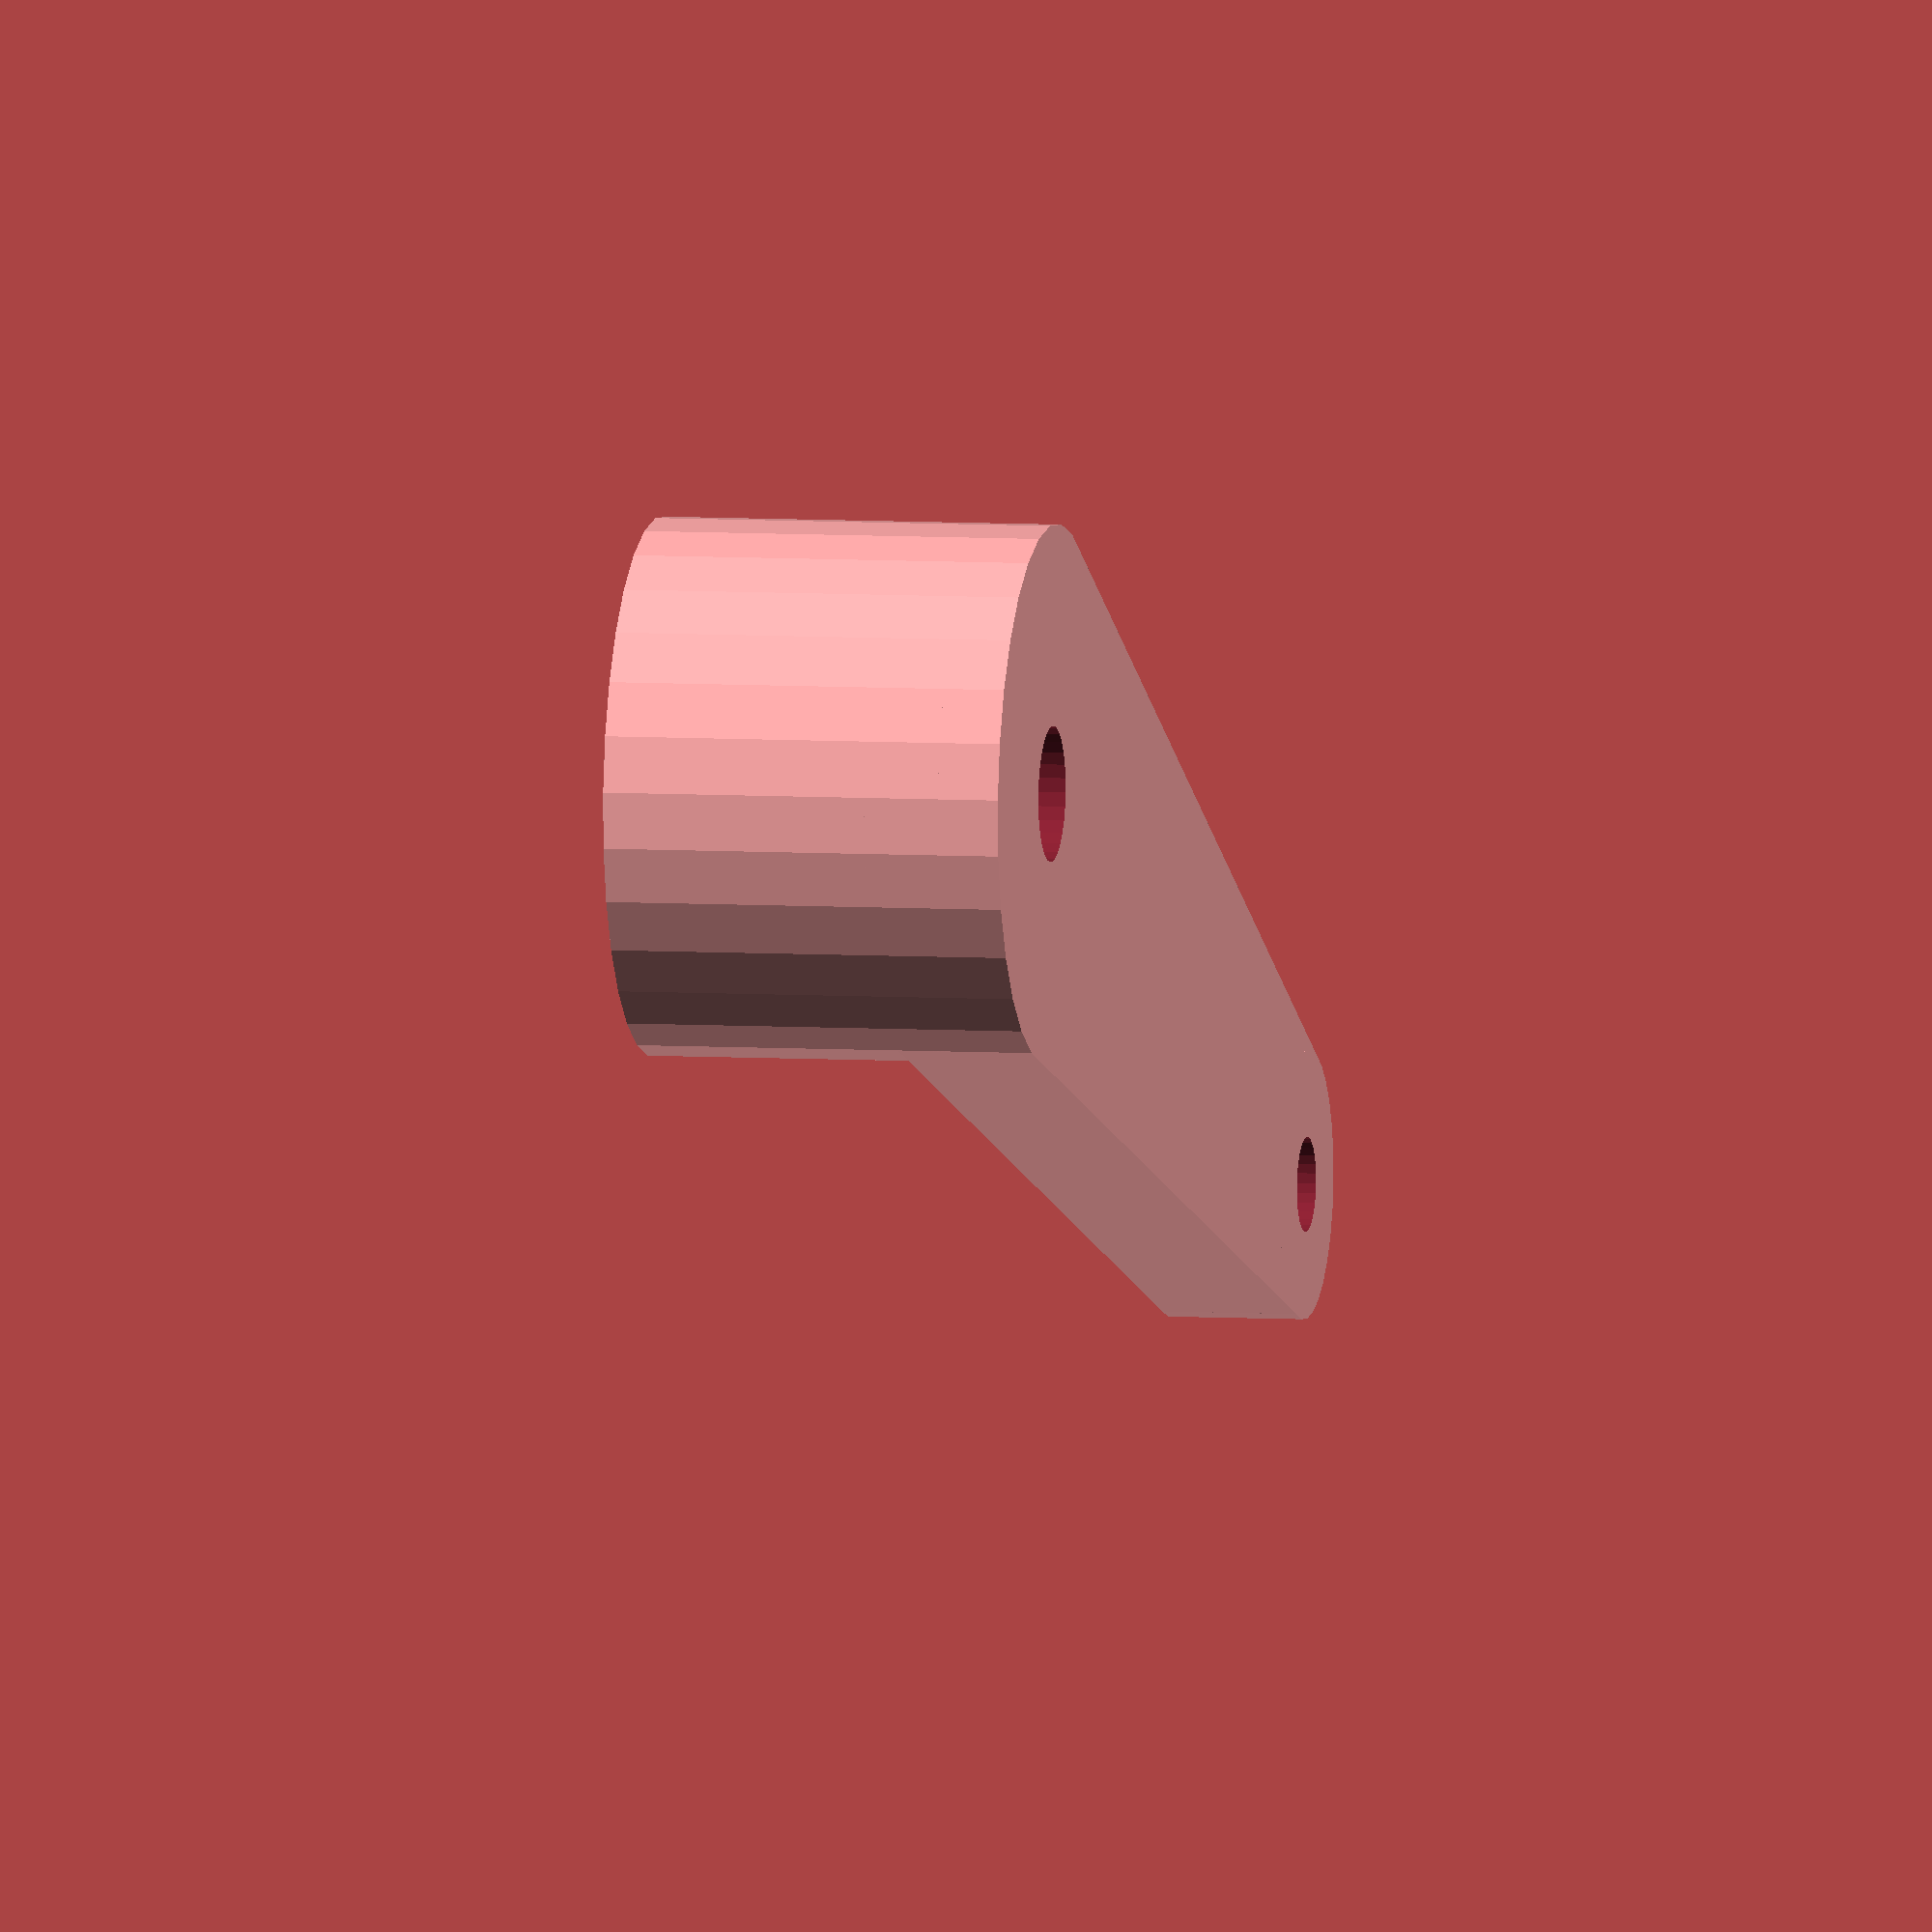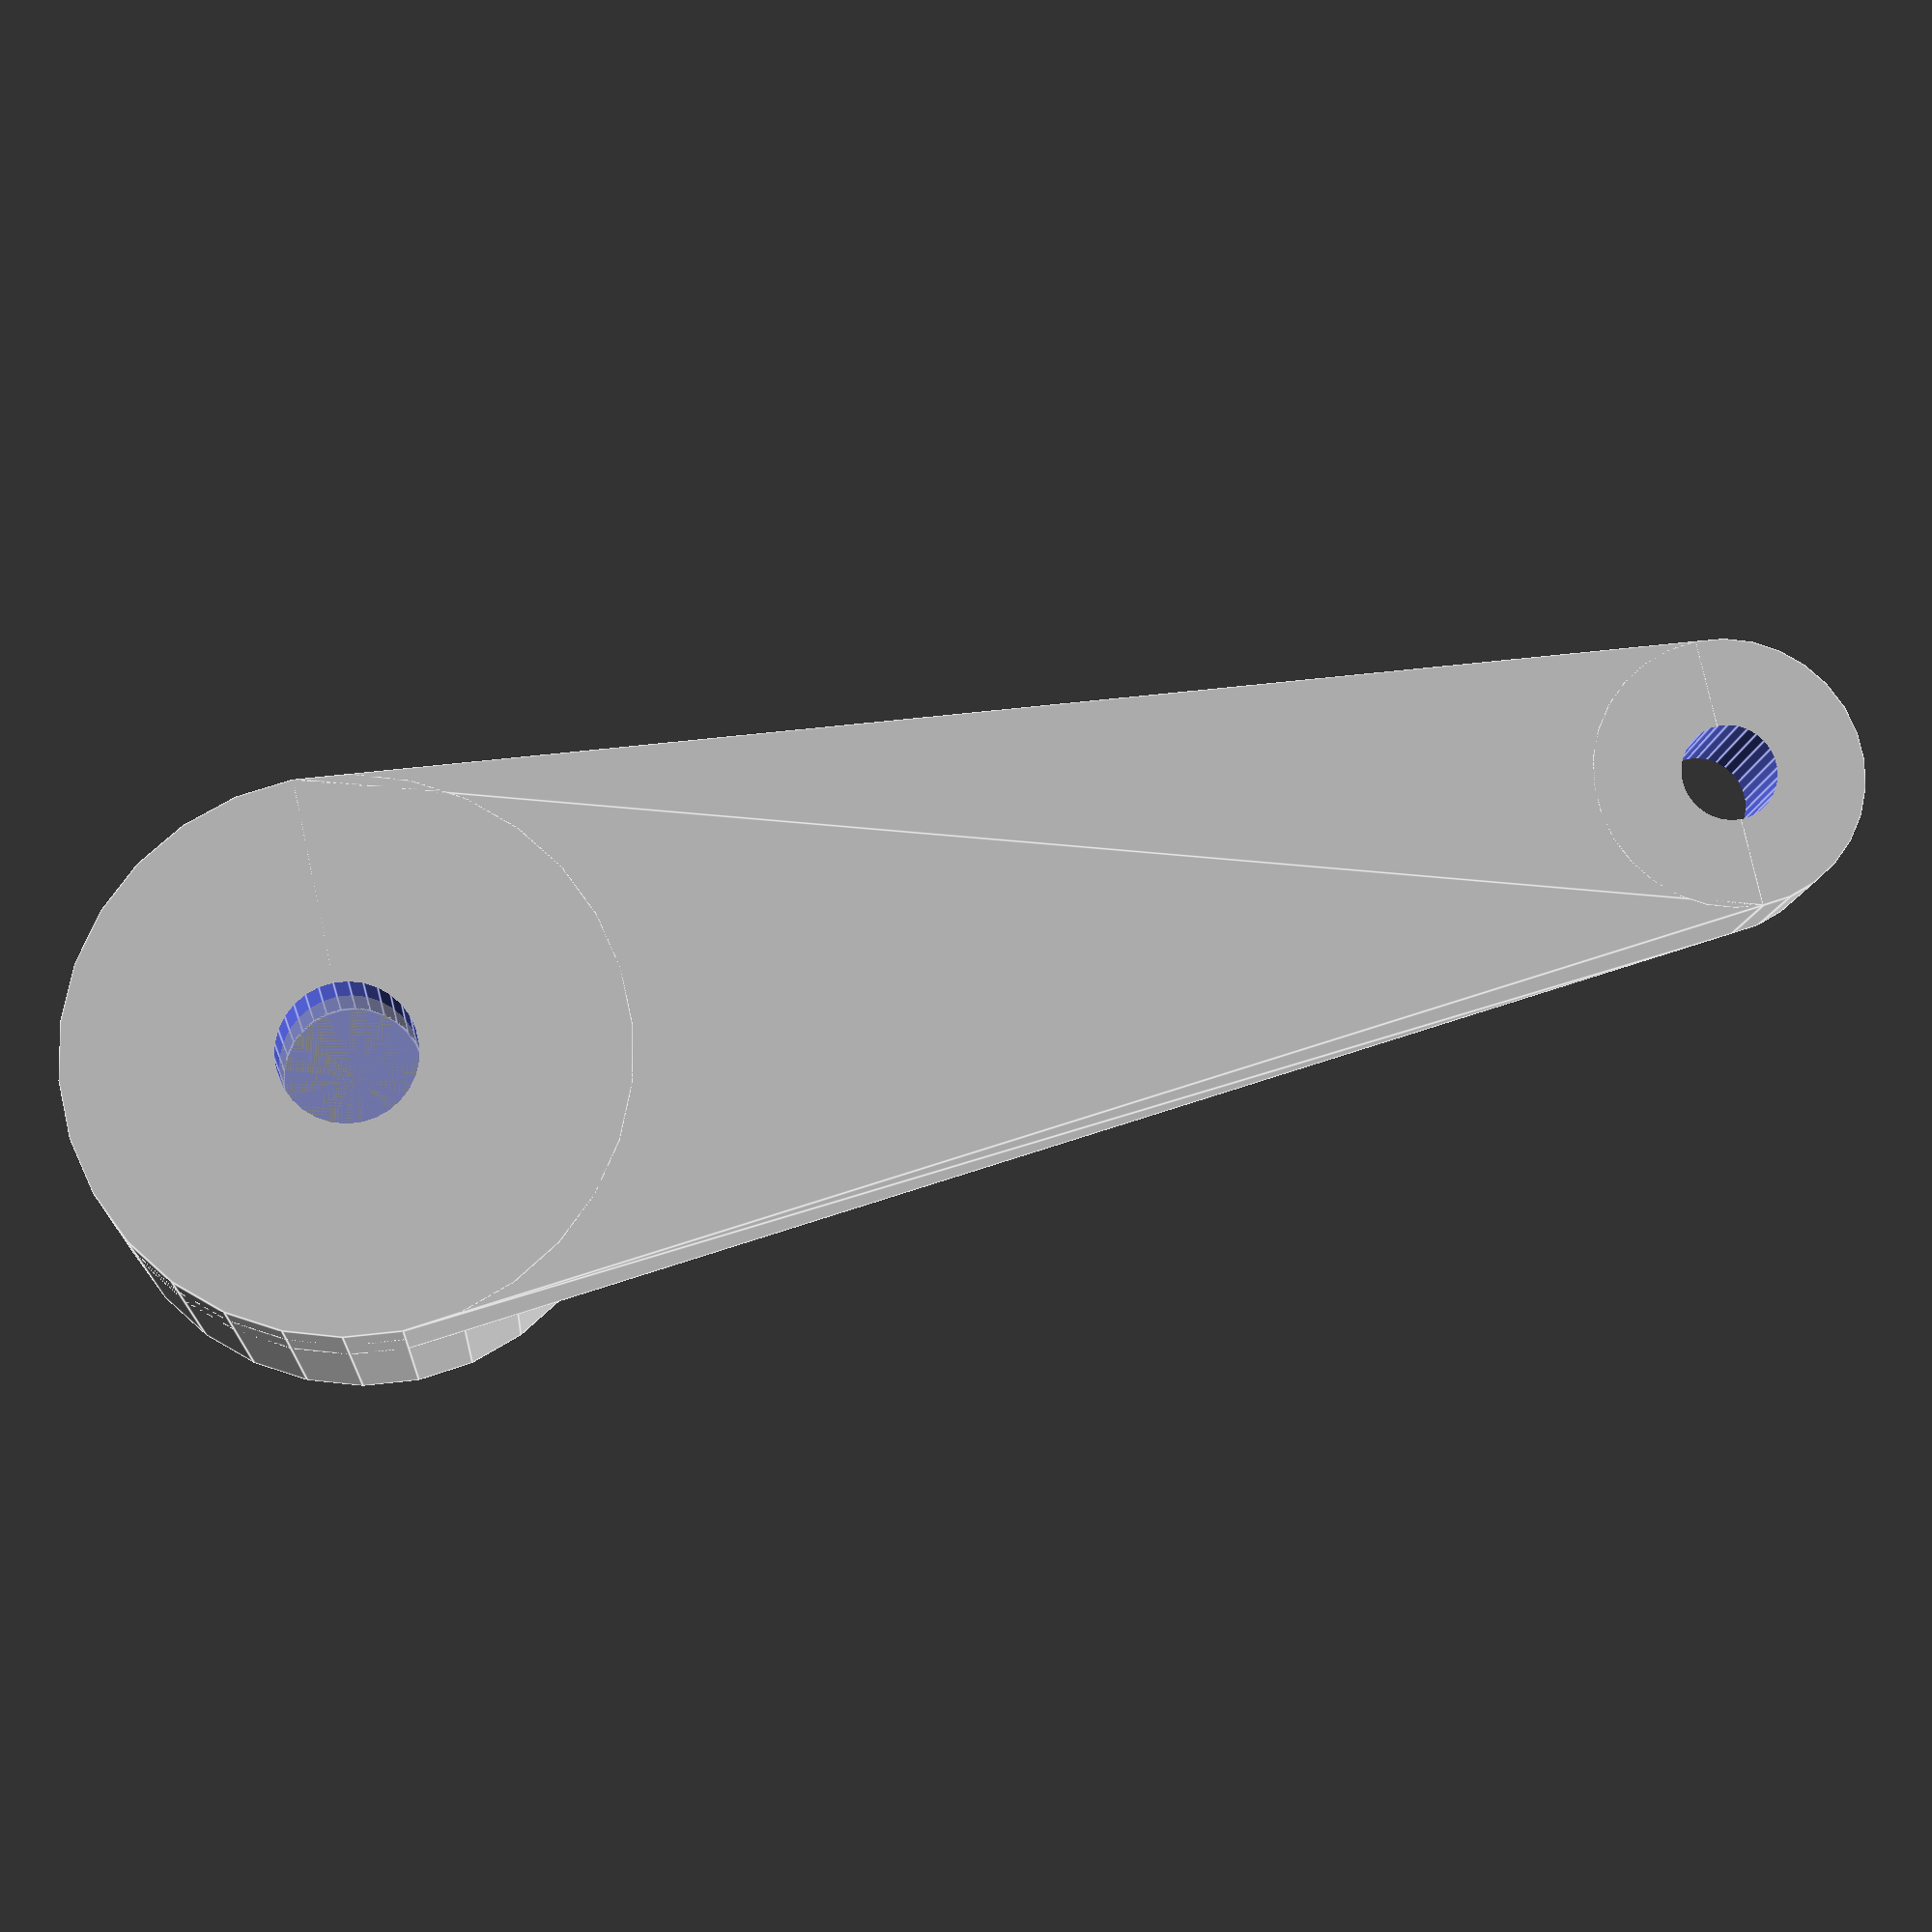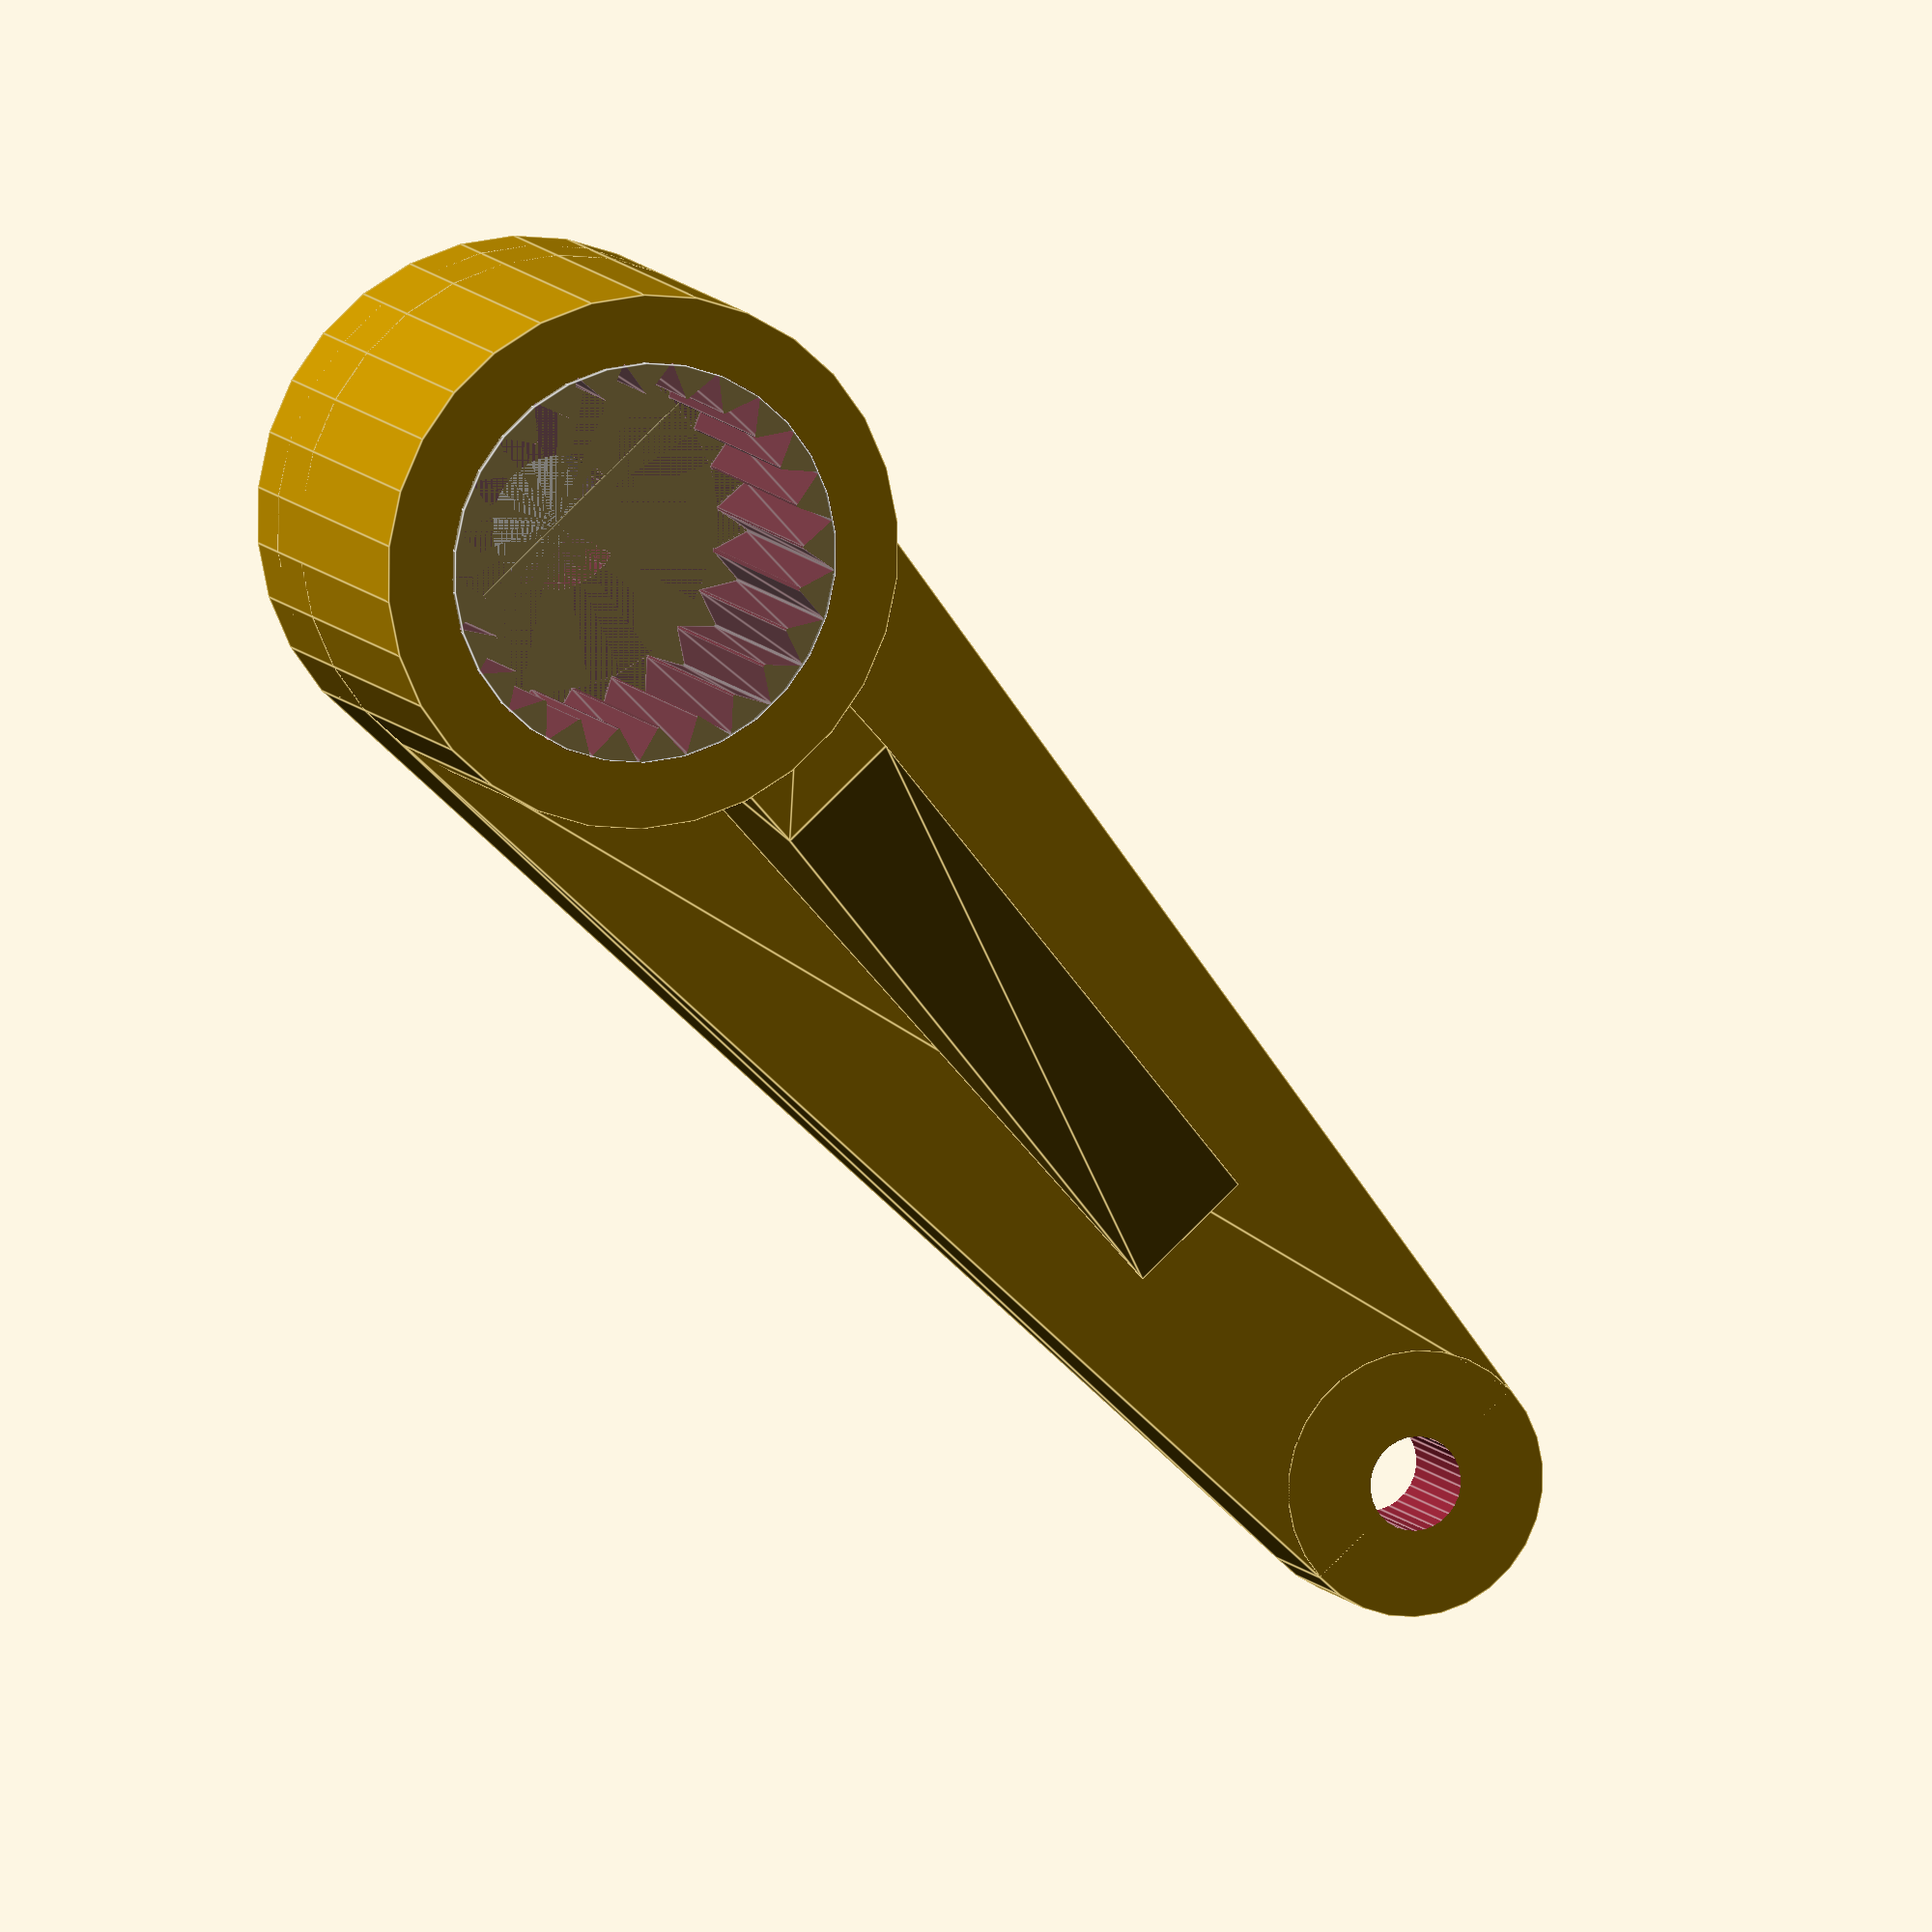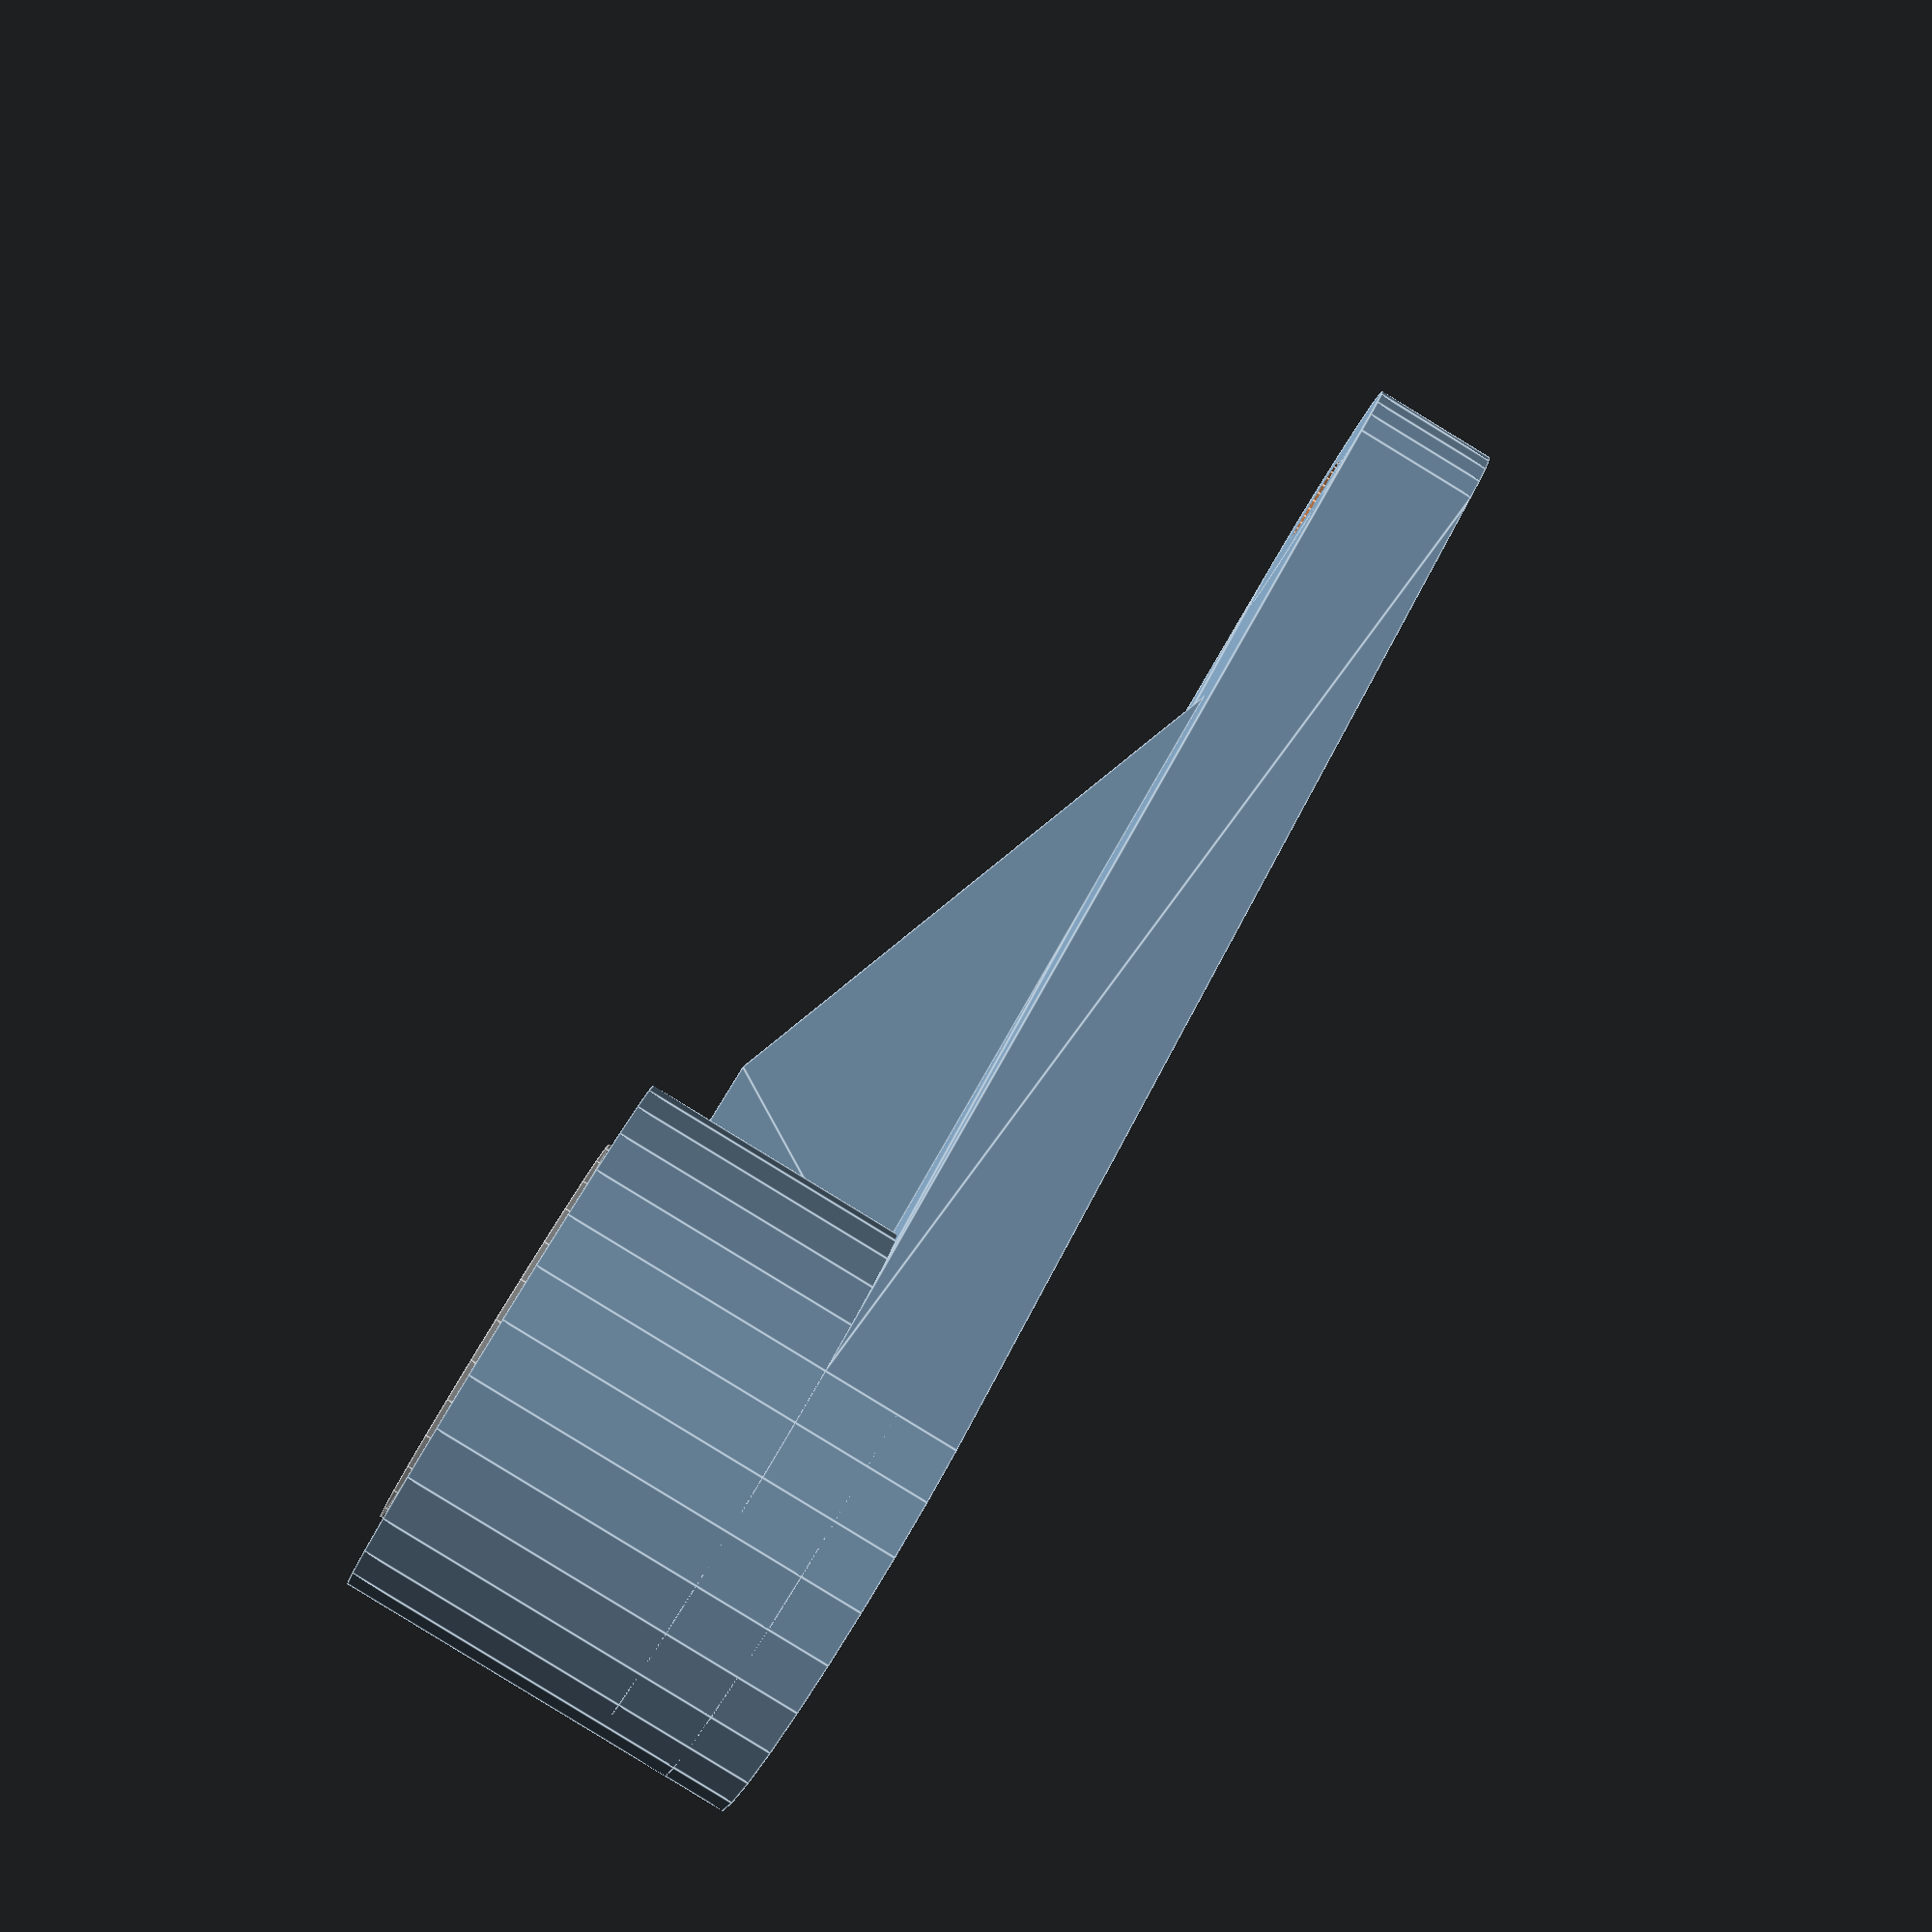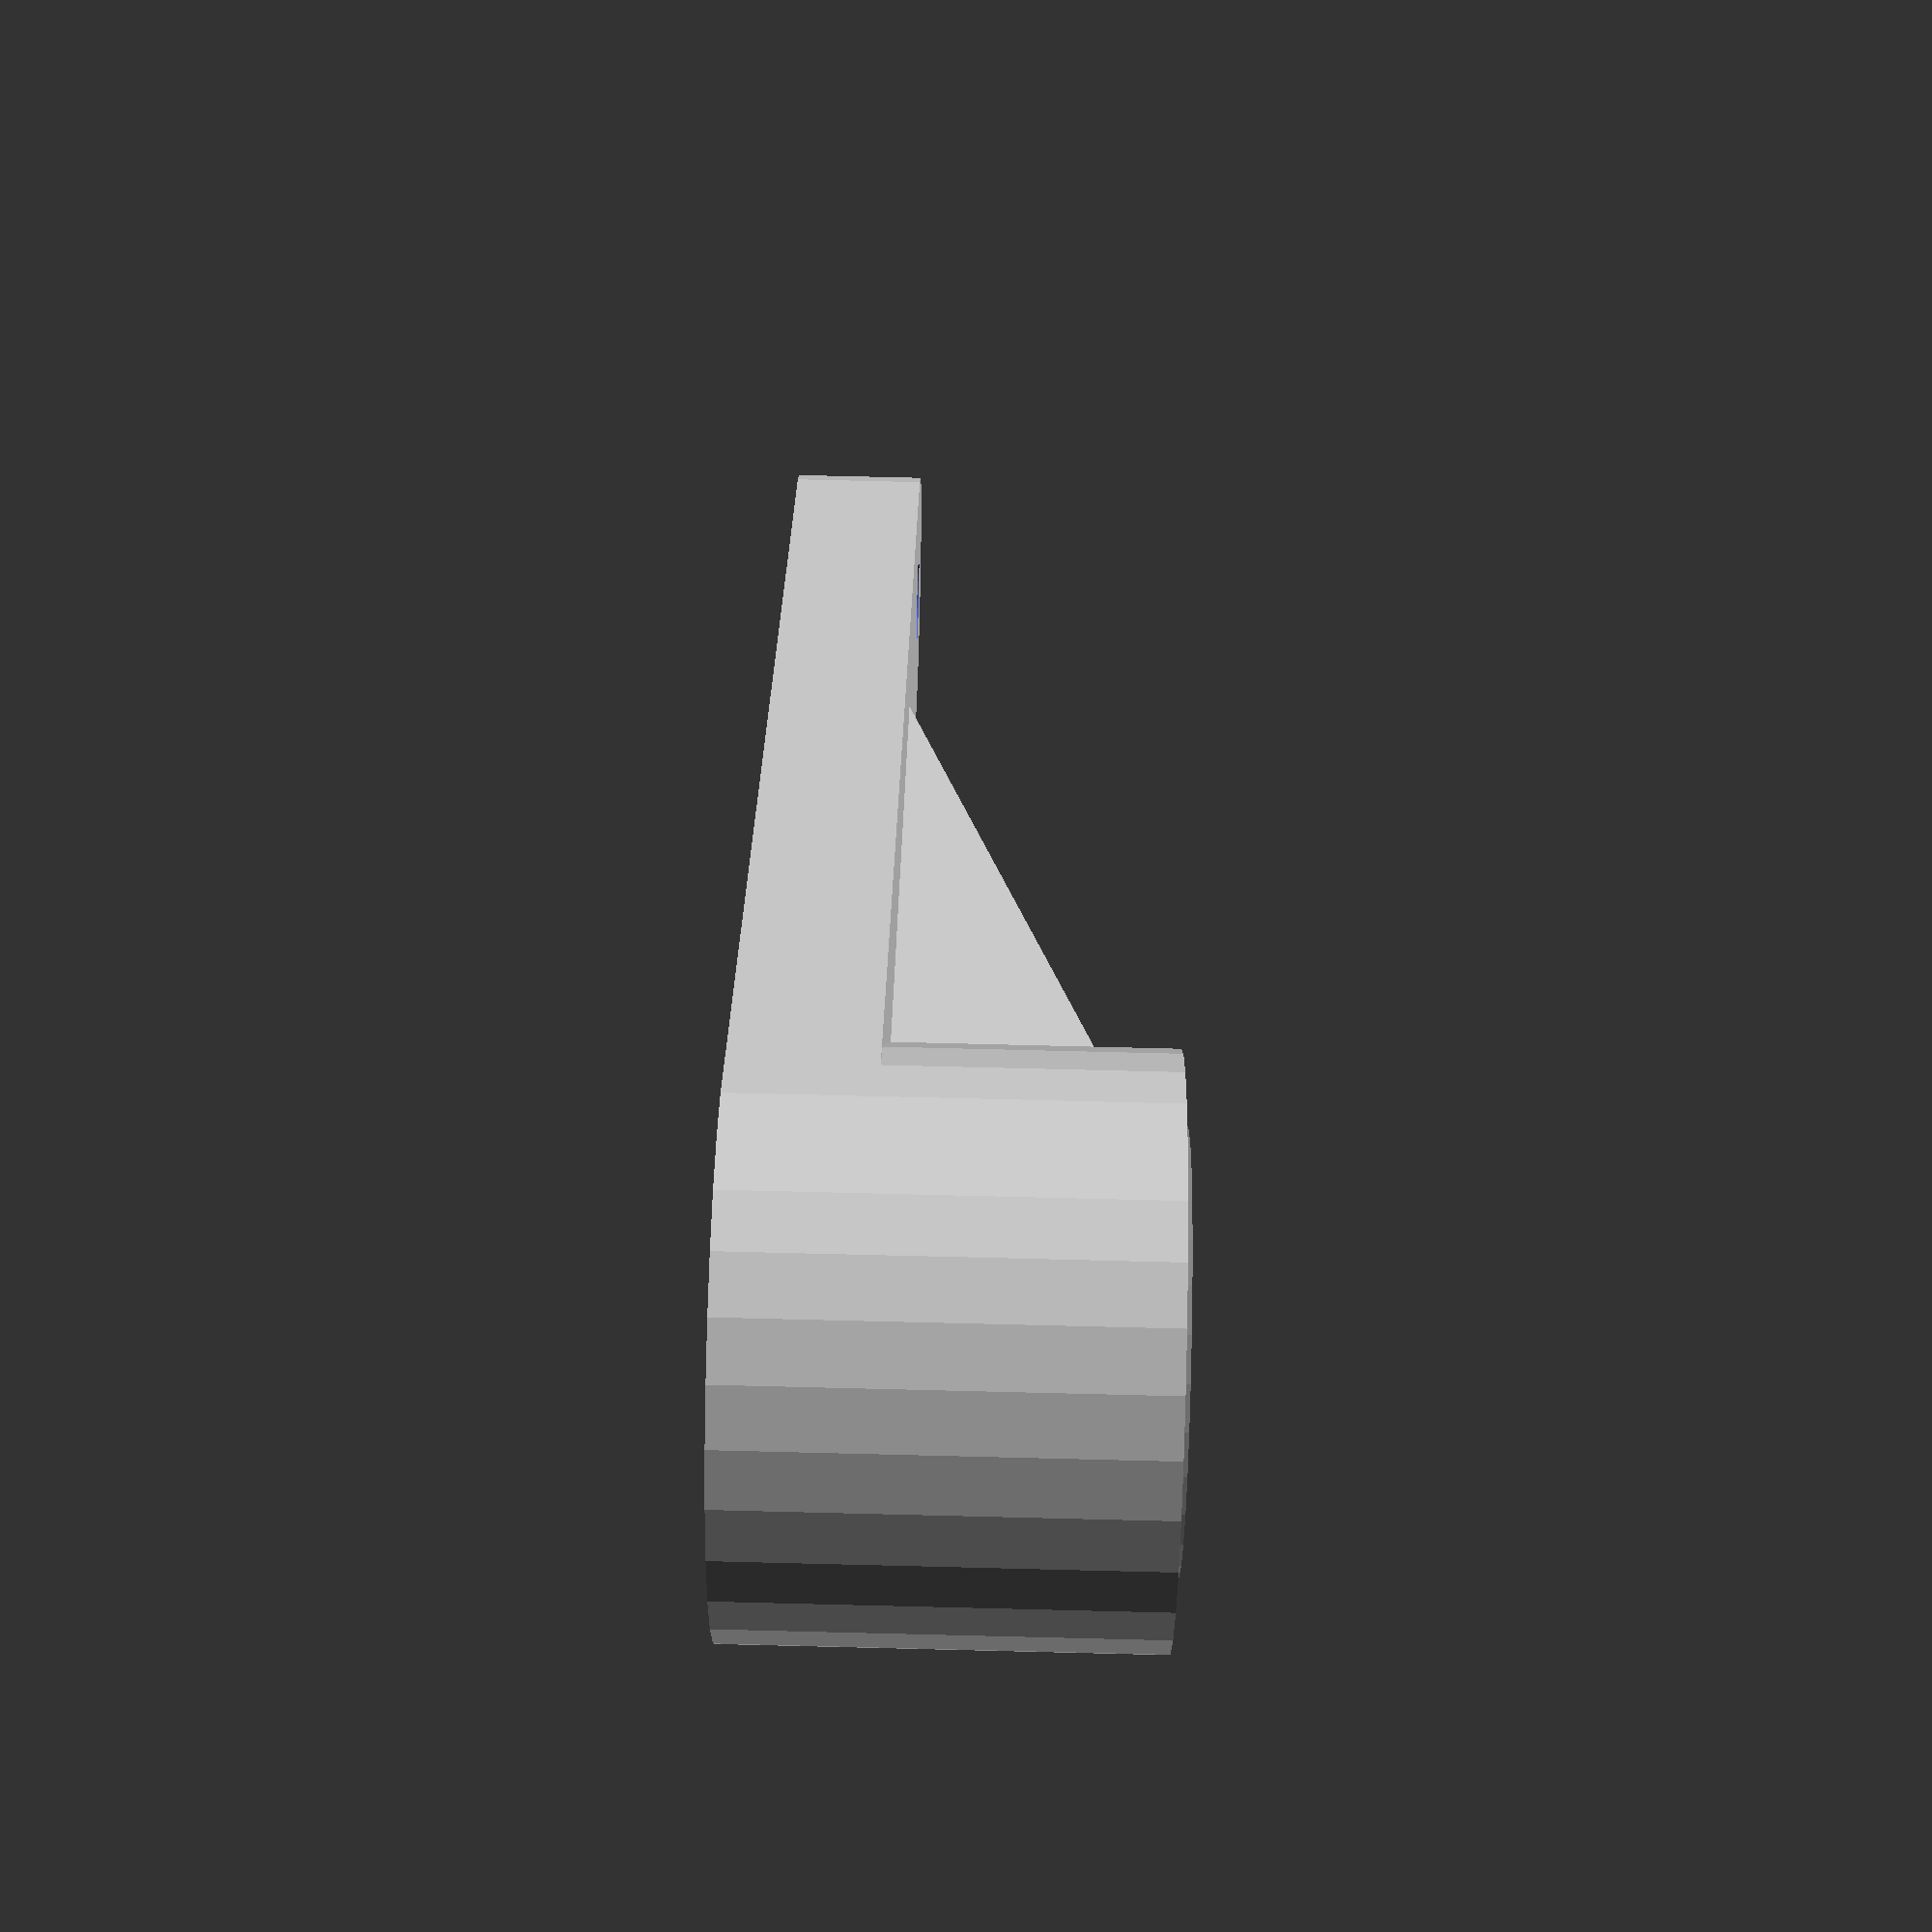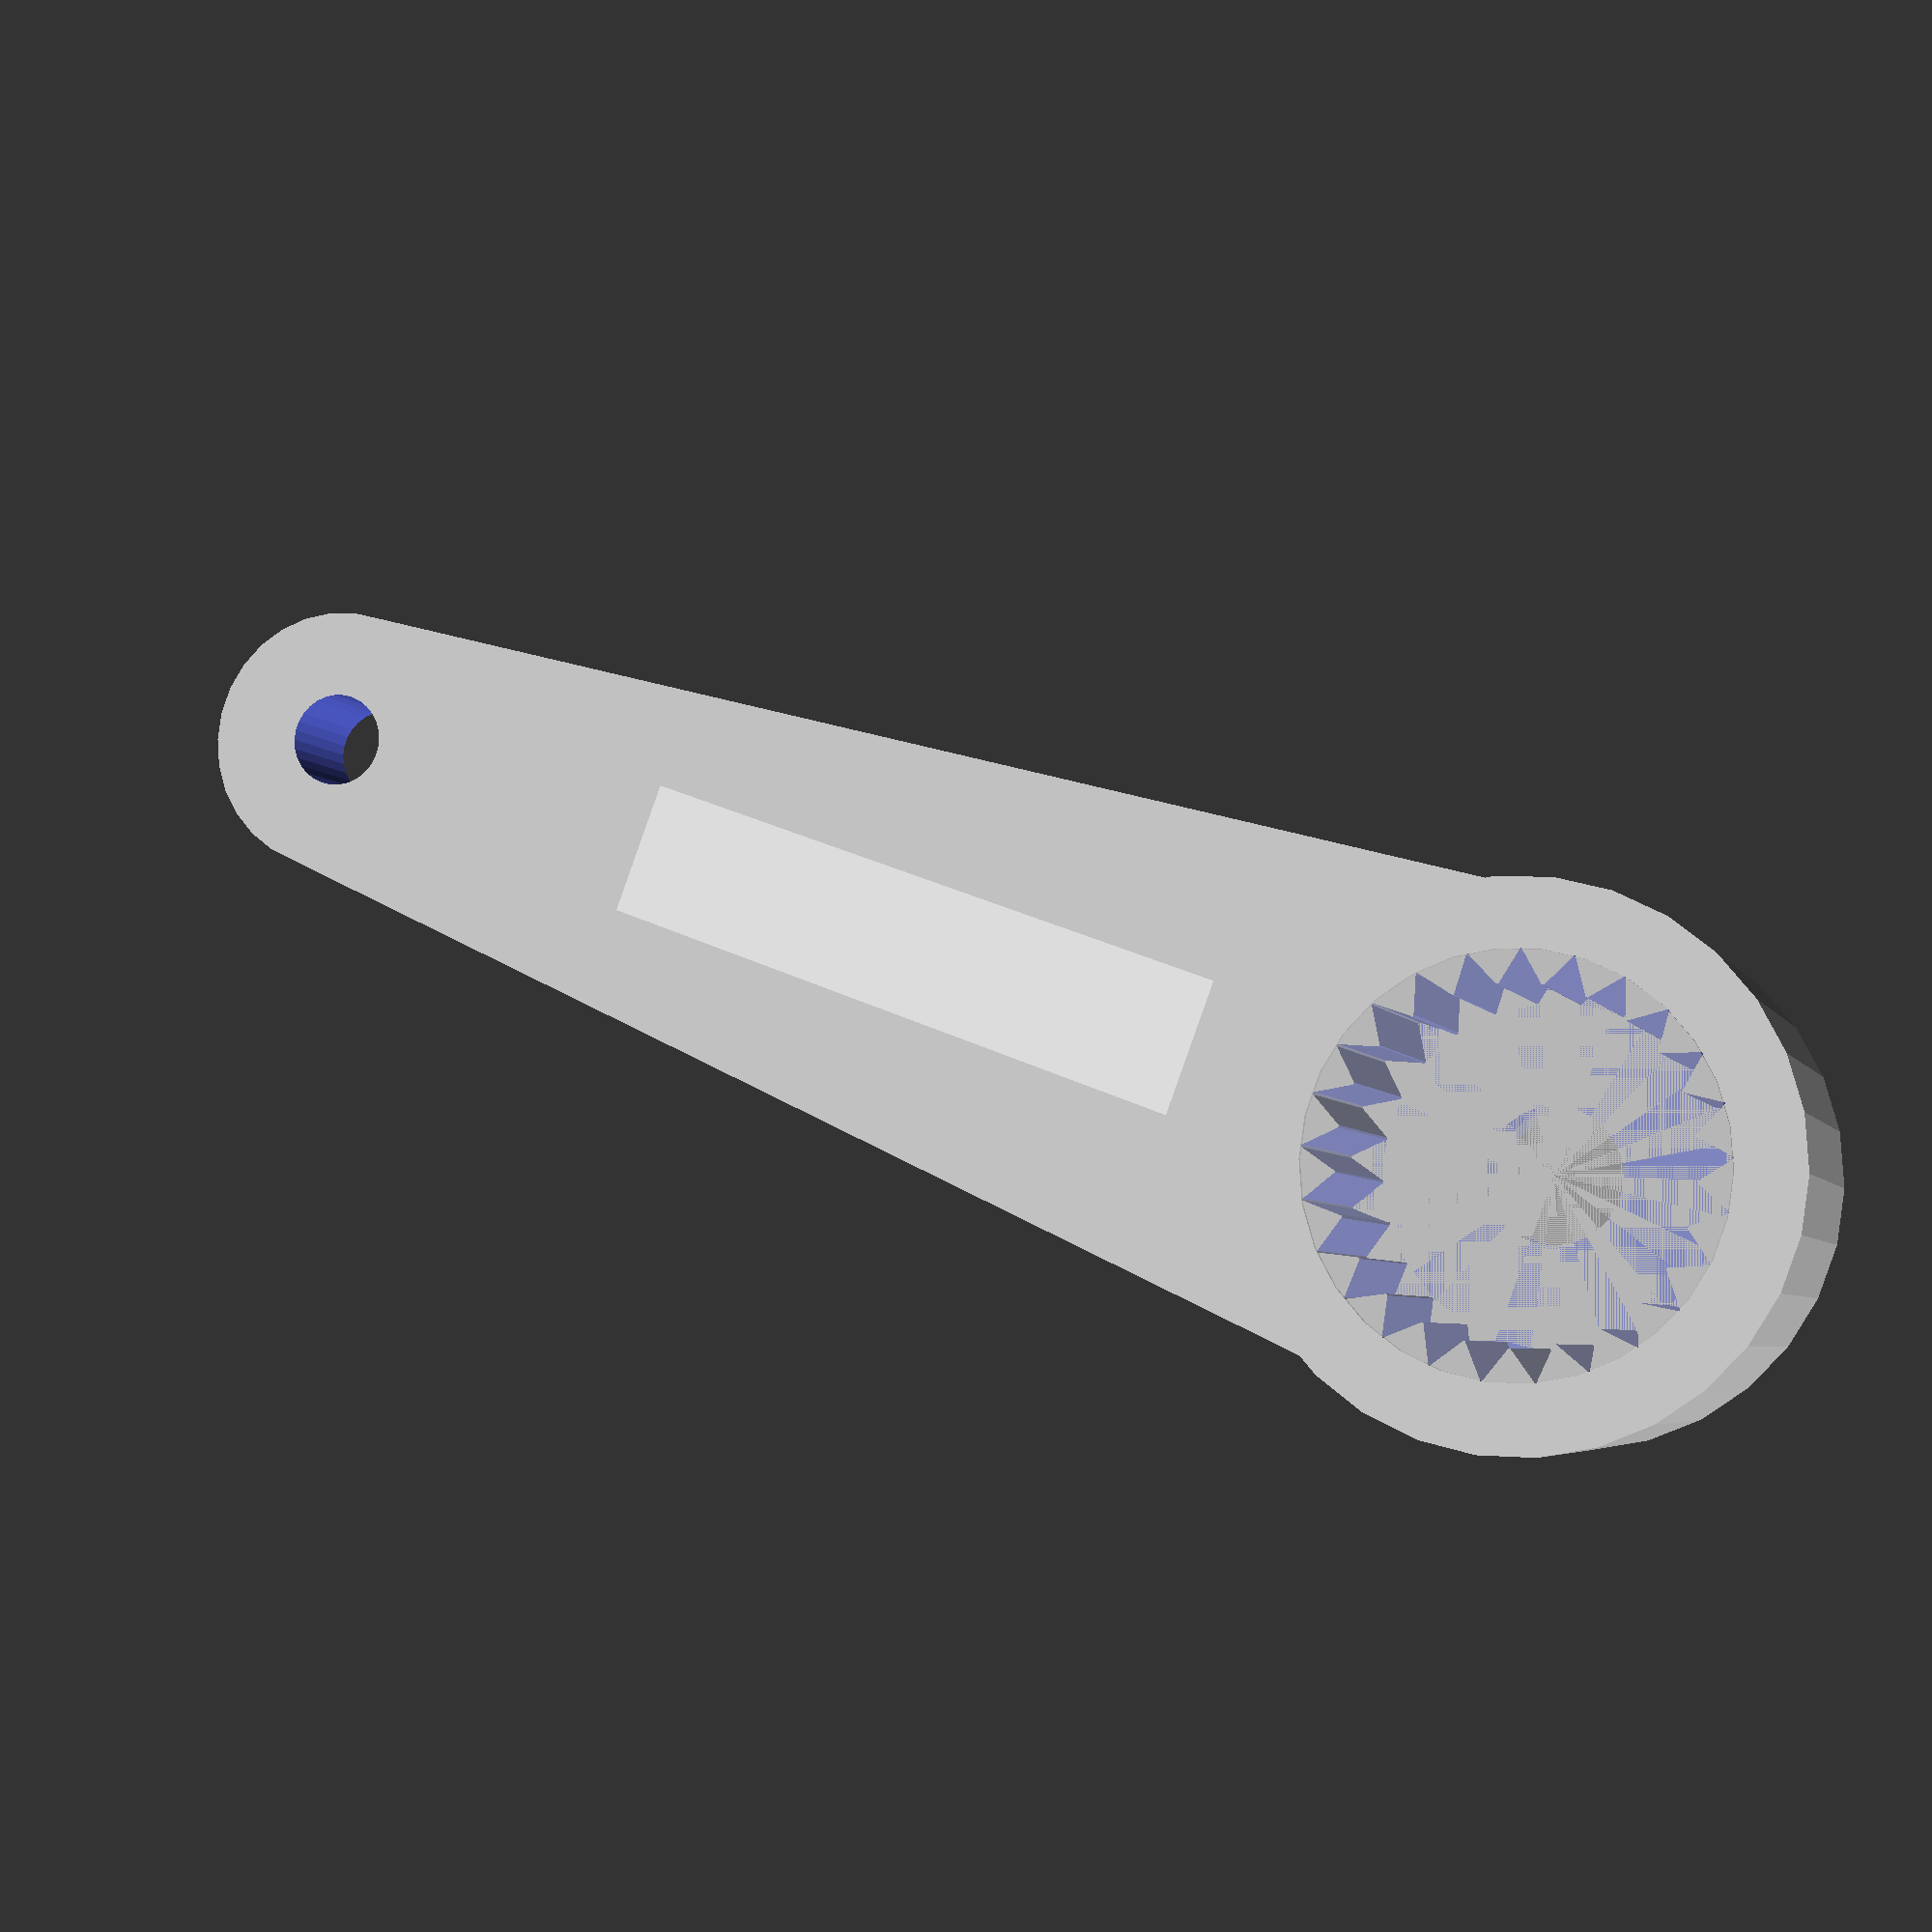
<openscad>
$fn = 30;

HOLDER_THICKNESS = 1;
SCREW_DIAMETER = 1;

ARM_COUNT = 1;

/**
 *  Head / Tooth parameters
 *  Futaba 3F Standard Spline
 *  http://www.servocity.com/html/futaba_servo_splines.html
 *  external diameter, tooth count, tooth height, tooth length, tooth width, thickness
 */
FUTABA_3F_SPLINE = [5.92, 25, 0.5, 0.6, 0.02, 4];

/**
 *  Tooth
 *
 *    |<-w->|
 *    |_____|___
 *    /     \  ^h
 *  _/       \_v
 *   |<--l-->|
 *
 *  - tooth length (l)
 *  - tooth width (w)
 *  - tooth height (h)
 *  - thickness
 *
 */
module servo_head_tooth(length, width, height, thickness) {
    linear_extrude(height = thickness) {
        polygon([[-length / 2, 0], [-width / 2, height], [width / 2, height], [length / 2,0]]);
    }
}

module servo_head(params) {

    diameter = params[0];
    count = params[1];
    height = params[2];
    length = params[3];
    width = params[4];
    thickness = params[5];

    % cylinder(r = diameter / 2, h = thickness + 1);

    cylinder(r = diameter / 2 - height + 0.03, h = thickness);

    for (i = [0 : count]) {
        rotate([0, 0, i * (360 / count)]) {
            translate([0, diameter / 2 - height, 0]) {
                servo_head_tooth(length, width, height, thickness);
            }
        }
    }
}

/**
 *  Servo hold
 *  Head / Tooth parameters
 */
module servo_arm(params, arms) {

    diameter = params[0];
    count = params[1];
    height = params[2];
    length = params[3];
    width = params[4];
    thickness = params[5];

    arm_length = arms[0];
    arm_count = arms[1];

    /**
     *  Servo arm
     */
    module arm(length, width, head_height, thickness, hole_count = 1) {

        difference() {
            union() {
                cylinder(r = width / 2, h = thickness);

                linear_extrude(height = thickness) {
                    polygon([[-width / 2, 0], [-width / 4, length], [width / 4, length],[width / 2, 0]]);
                }

                translate([0, length, 0]) {
                    cylinder(r = width / 4, h = thickness);
                }

                translate([-thickness / 2 + 2, 3, -4]) {
                    rotate([90, 0, 0]) {
                        rotate([0, -90, 0]) {
                            linear_extrude(height = thickness) {
                                polygon([[-length / 1.7, 4], [0, 4], [0, - head_height + 5], [-2, - head_height + 5]]);
                            }
                        }
                    }
                }
            }

            // Hole
            for (i = [0 : hole_count - 1]) {
                //translate([0, length - (length / hole_count * i), -1]) {
                translate([0, length - (4 * i), -1]) {
                    cylinder(r = 0.7, h = 10);
                }
            }

            cylinder(r = SCREW_DIAMETER, h = 10);
        }
    }

    difference() {
        translate([0, 0, 0.1]) {
            cylinder(r = diameter / 2 + HOLDER_THICKNESS, h = thickness + 1);
        }

        cylinder(r = SCREW_DIAMETER, h = 10);

        servo_head(params);
    }

    // Arm
    translate([0, 0, thickness]) {
        for (i = [0 : arm_count - 1]) {
            rotate([0, 0, i * (360 / arm_count)]) {
                arm(arm_length, diameter + HOLDER_THICKNESS * 2, thickness, 2);
            }
        }
    }
}

//rotate([0, 180, 0])
    servo_arm(FUTABA_3F_SPLINE, [20, 1]);

//tooth();

</openscad>
<views>
elev=174.4 azim=292.1 roll=258.4 proj=o view=wireframe
elev=191.4 azim=257.5 roll=184.2 proj=p view=edges
elev=171.0 azim=41.7 roll=19.0 proj=o view=edges
elev=267.7 azim=124.8 roll=301.4 proj=p view=edges
elev=286.4 azim=229.9 roll=91.4 proj=p view=solid
elev=4.6 azim=69.8 roll=194.7 proj=p view=solid
</views>
